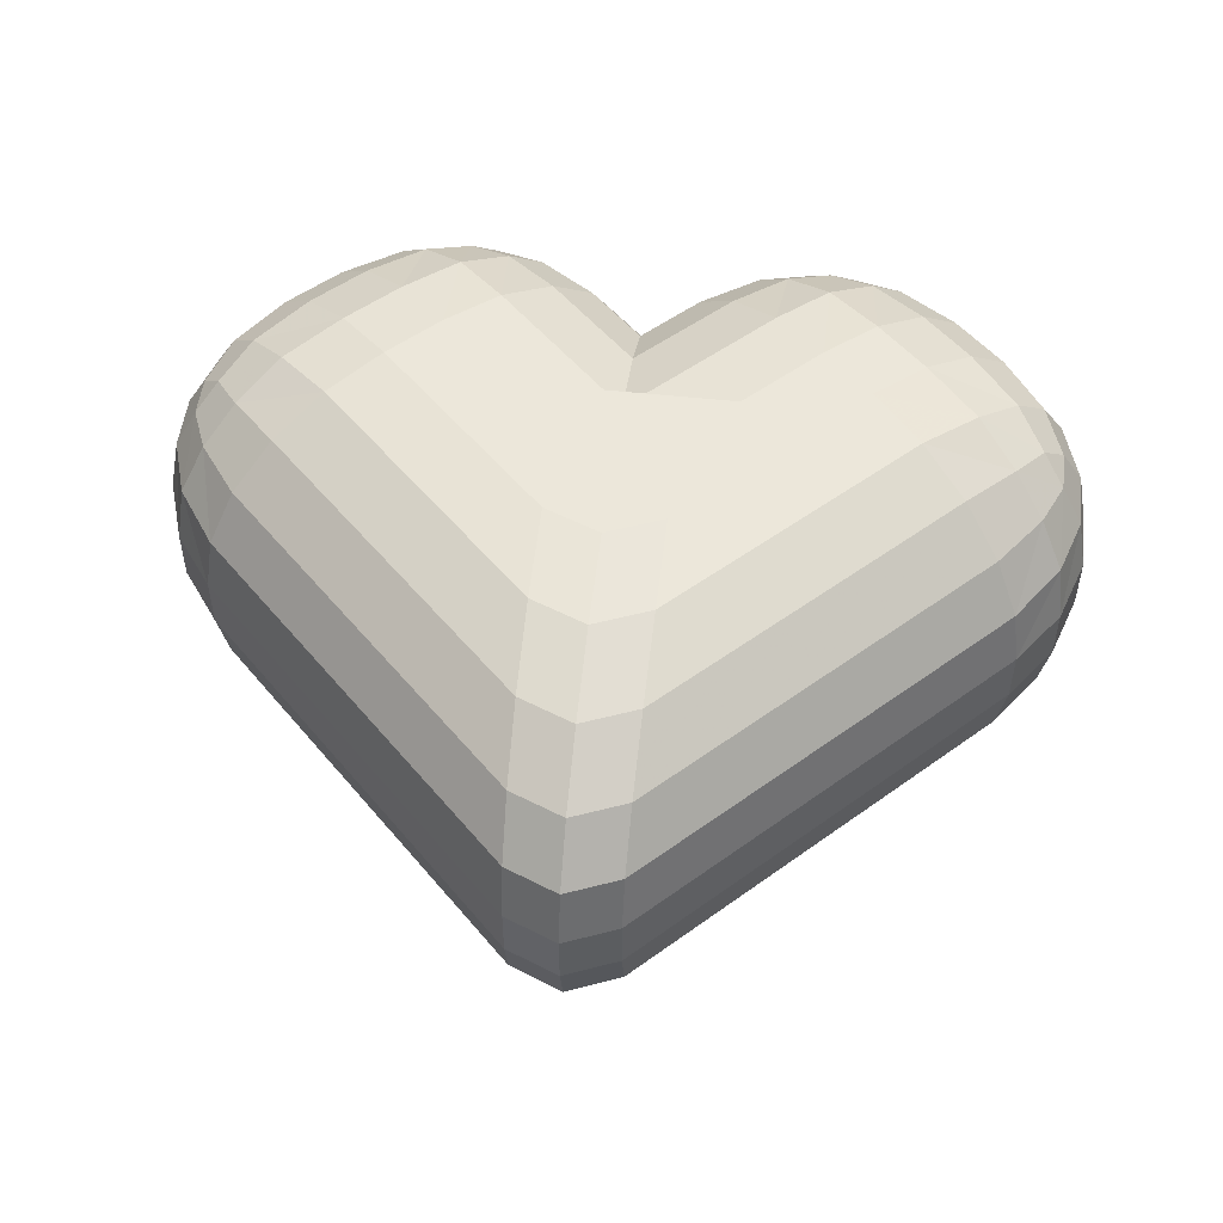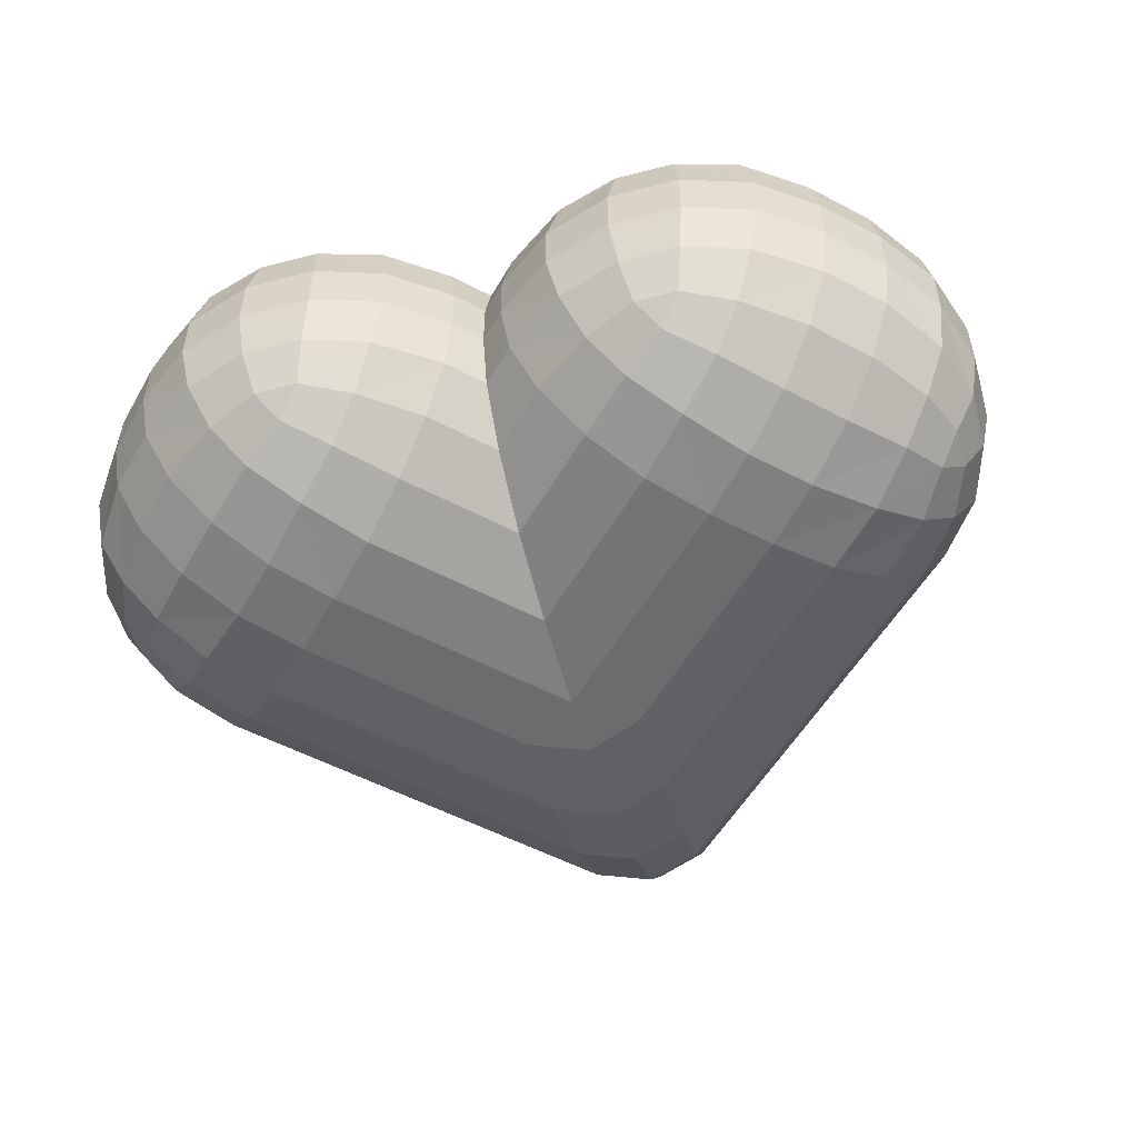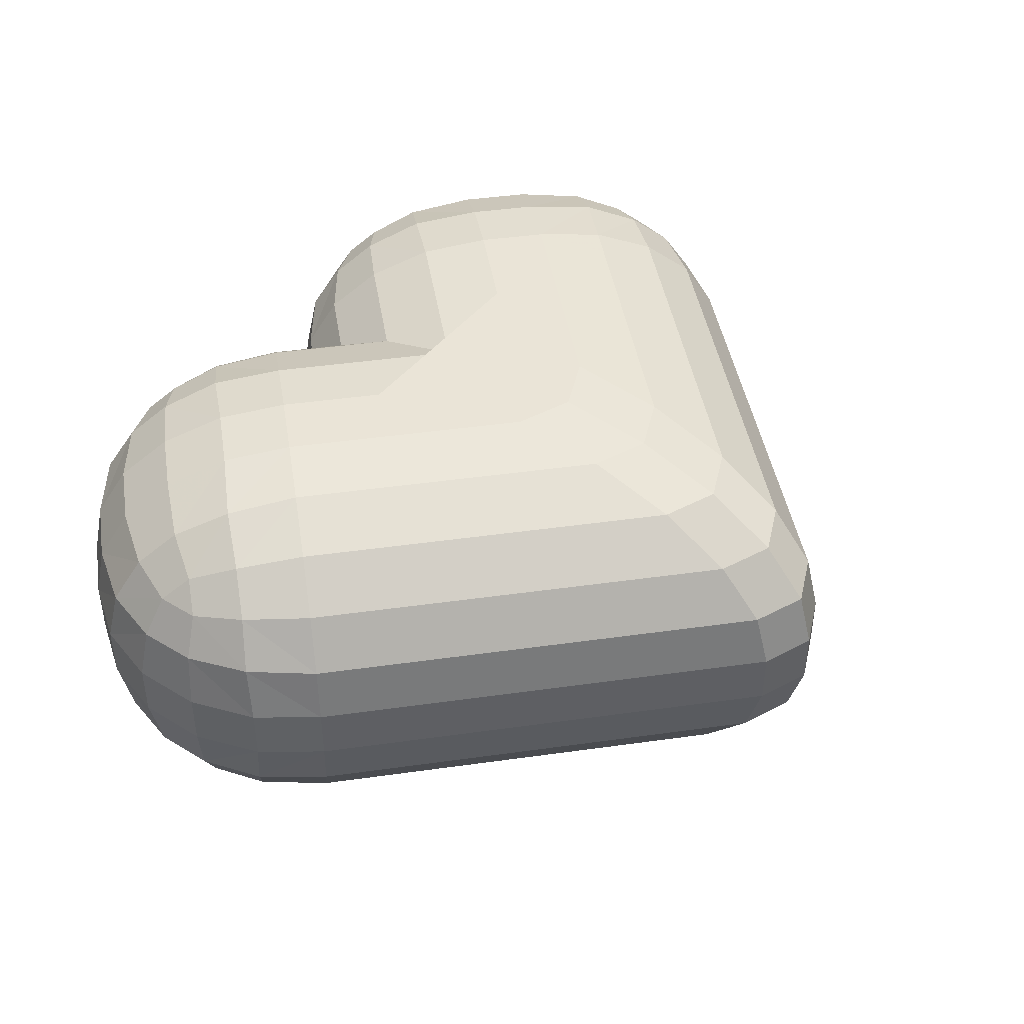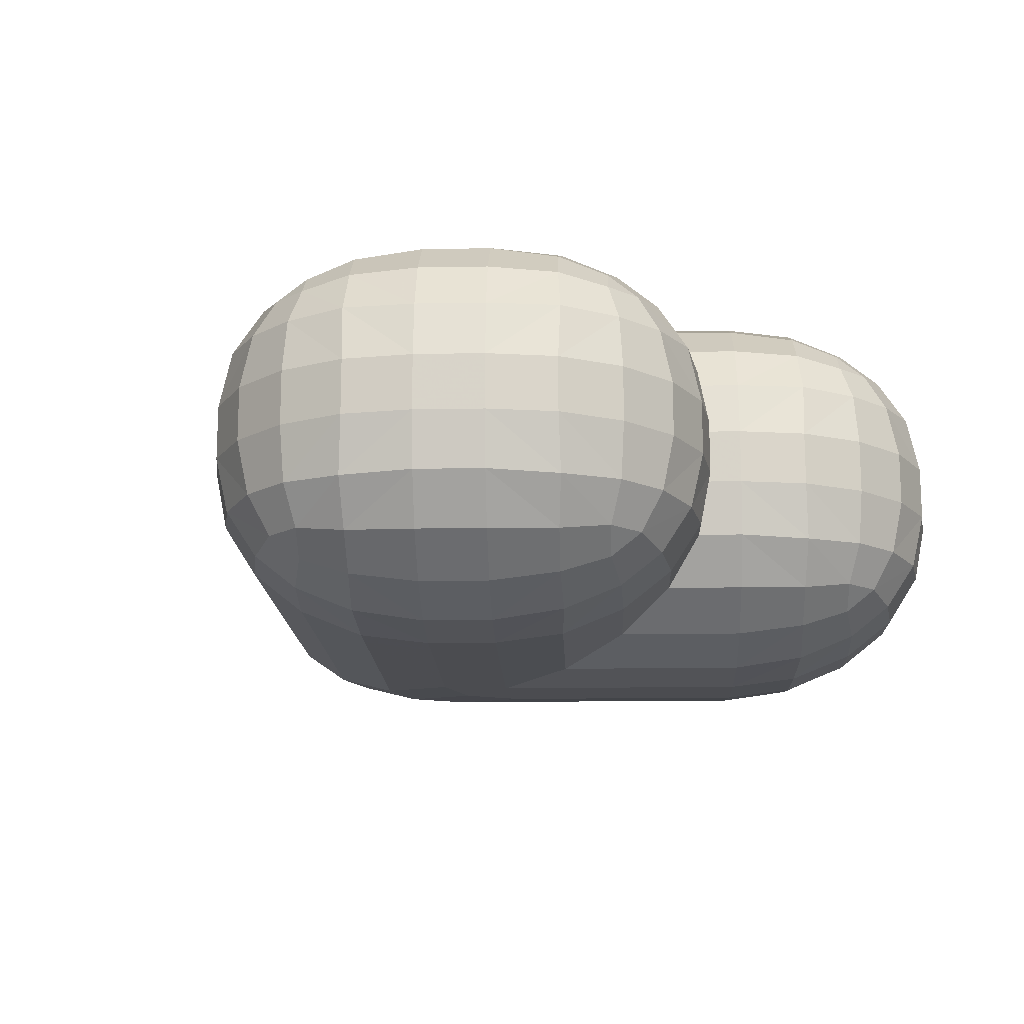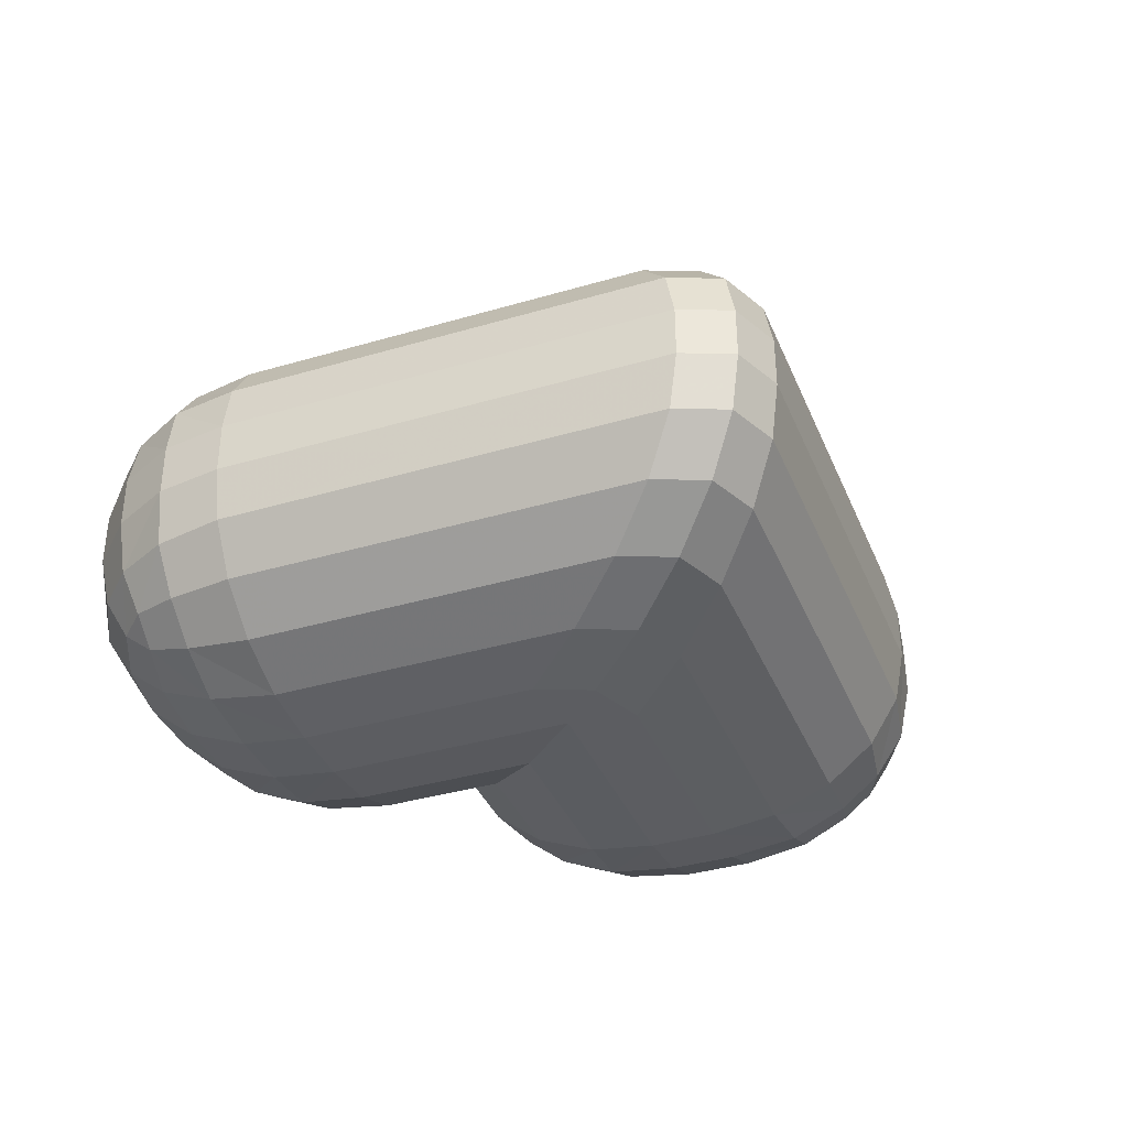
<metadata>
{"format":"obj","ext":"obj","renderer":"f3d","projection":"perspective","resolution":1024,"background":"white","views":[{"elev":51.6,"azim":6.7,"up":"+Z"},{"elev":-53.6,"azim":-164.4,"up":"+Z"},{"elev":43.8,"azim":-54.4,"up":"+Z"},{"elev":-15.2,"azim":137.2,"up":"+Z"},{"elev":-37.1,"azim":-24.2,"up":"+Z"}]}
</metadata>
<code>
o heart_teamYellow_Cube.036
v -0.2471 0.1245 0.2466
v -0.436 -0.06434 0.03298
v -0.3055 0.06614 0.2362
v -0.3581 0.0135 0.2058
v -0.3999 -0.02827 0.1586
v -0.4267 -0.05509 0.099
v -0.436 -0.06434 -0.03298
v -0.2471 0.1245 -0.2466
v -0.4267 -0.05509 -0.099
v -0.3999 -0.02827 -0.1586
v -0.3581 0.0135 -0.2058
v -0.3055 0.06614 -0.2362
v 0.436 -0.06434 0.03298
v 0.2471 0.1245 0.2466
v 0.4267 -0.05509 0.099
v 0.3999 -0.02827 0.1586
v 0.3581 0.0135 0.2058
v 0.3055 0.06614 0.2362
v -0 -0.006033 0.2466
v -0 0.3716 0.03298
v -0 0.1107 0.2362
v -0 0.2159 0.2058
v -0 0.2995 0.1586
v -0 0.3531 0.099
v 0.2471 0.1245 -0.2466
v 0.436 -0.06434 -0.03298
v 0.3055 0.06614 -0.2362
v 0.3581 0.0135 -0.2058
v 0.3999 -0.02827 -0.1586
v 0.4267 -0.05509 -0.099
v -0 0.3716 -0.03298
v 0 -0.006033 -0.2466
v -0 0.3531 -0.099
v -0 0.2995 -0.1586
v -0 0.2159 -0.2058
v -0 0.1107 -0.2362
v -0.4651 -0.03518 0.03298
v -0.2763 0.1536 0.2466
v -0.4651 0.3425 0.03298
v -0.4559 -0.02594 0.09901
v -0.4291 0.000865 0.1585
v -0.5142 0.03242 0.03298
v -0.5048 0.04492 0.1011
v -0.4776 0.06827 0.1556
v -0.54 0.1118 0.03298
v -0.528 0.119 0.09872
v -0.5015 0.1283 0.146
v -0.3346 0.212 0.2362
v -0.3873 0.2646 0.2058
v -0.3346 0.09528 0.2362
v -0.3964 0.154 0.2238
v -0.4427 0.2041 0.1951
v -0.3873 0.04267 0.2058
v -0.4429 0.1032 0.195
v -0.4761 0.1536 0.1747
v -0.5142 0.2749 0.03298
v -0.54 0.1955 0.03298
v -0.4559 0.3332 0.09901
v -0.5052 0.262 0.1008
v -0.528 0.1886 0.09855
v -0.4291 0.3064 0.1585
v -0.4776 0.2387 0.1557
v -0.5015 0.179 0.146
v -0.4651 -0.03518 -0.03298
v -0.4651 0.3425 -0.03298
v -0.2763 0.1536 -0.2466
v -0.5142 0.03242 -0.03298
v -0.54 0.1118 -0.03298
v -0.4559 -0.02594 -0.09901
v -0.5052 0.04526 -0.1008
v -0.528 0.1187 -0.09855
v -0.4291 0.000865 -0.1585
v -0.4776 0.06855 -0.1557
v -0.5015 0.1283 -0.146
v -0.4559 0.3332 -0.09901
v -0.4291 0.3064 -0.1585
v -0.5142 0.2749 -0.03298
v -0.5048 0.2624 -0.1011
v -0.4776 0.239 -0.1556
v -0.54 0.1955 -0.03298
v -0.528 0.1883 -0.09872
v -0.5015 0.179 -0.146
v -0.3346 0.09528 -0.2362
v -0.3873 0.04267 -0.2058
v -0.3346 0.212 -0.2362
v -0.3964 0.1533 -0.2238
v -0.4427 0.1032 -0.1951
v -0.3873 0.2646 -0.2058
v -0.4429 0.204 -0.195
v -0.4761 0.1536 -0.1747
v -0.218 0.2119 -0.2466
v -0.4068 0.4008 -0.03298
v -0.02915 0.4008 -0.03298
v -0.2763 0.2703 -0.2362
v -0.329 0.3229 -0.2058
v -0.1596 0.2703 -0.2362
v -0.2183 0.3321 -0.2238
v -0.2684 0.3783 -0.1951
v -0.107 0.3229 -0.2058
v -0.1676 0.3786 -0.195
v -0.218 0.4118 -0.1747
v -0.3392 0.4499 -0.03298
v -0.2598 0.4757 -0.03298
v -0.3976 0.3915 -0.09901
v -0.3264 0.4408 -0.1008
v -0.2529 0.4637 -0.09855
v -0.3708 0.3647 -0.1585
v -0.3031 0.4132 -0.1557
v -0.2433 0.4371 -0.146
v -0.0384 0.3915 -0.09901
v -0.0652 0.3647 -0.1585
v -0.09676 0.4499 -0.03298
v -0.1093 0.4405 -0.1011
v -0.1326 0.4132 -0.1556
v -0.1762 0.4757 -0.03298
v -0.1833 0.4637 -0.09872
v -0.1926 0.4371 -0.146
v -0.02915 0.4008 0.03298
v -0.4068 0.4008 0.03298
v -0.218 0.2119 0.2466
v -0.09676 0.4499 0.03298
v -0.1762 0.4757 0.03298
v -0.0384 0.3915 0.09901
v -0.1096 0.4408 0.1008
v -0.1831 0.4637 0.09855
v -0.0652 0.3647 0.1585
v -0.1329 0.4132 0.1557
v -0.1926 0.4371 0.146
v -0.3976 0.3915 0.09901
v -0.3708 0.3647 0.1585
v -0.3392 0.4499 0.03298
v -0.3267 0.4405 0.1011
v -0.3034 0.4132 0.1556
v -0.2598 0.4757 0.03298
v -0.2527 0.4637 0.09872
v -0.2433 0.4371 0.146
v -0.1596 0.2703 0.2362
v -0.107 0.3229 0.2058
v -0.2763 0.2703 0.2362
v -0.2176 0.3321 0.2238
v -0.1675 0.3783 0.1951
v -0.329 0.3229 0.2058
v -0.2684 0.3786 0.195
v -0.218 0.4118 0.1747
v 0.218 0.2119 -0.2466
v 0.02915 0.4008 -0.03298
v 0.4068 0.4008 -0.03298
v 0.1596 0.2703 -0.2362
v 0.107 0.3229 -0.2058
v 0.2763 0.2703 -0.2362
v 0.2176 0.3321 -0.2238
v 0.1675 0.3783 -0.1951
v 0.329 0.3229 -0.2058
v 0.2684 0.3786 -0.195
v 0.218 0.4118 -0.1747
v 0.09676 0.4499 -0.03298
v 0.1762 0.4757 -0.03298
v 0.0384 0.3915 -0.09901
v 0.1096 0.4408 -0.1008
v 0.1831 0.4637 -0.09855
v 0.0652 0.3647 -0.1585
v 0.1329 0.4132 -0.1557
v 0.1926 0.4371 -0.146
v 0.3976 0.3915 -0.09901
v 0.3708 0.3647 -0.1585
v 0.3392 0.4499 -0.03298
v 0.3267 0.4405 -0.1011
v 0.3034 0.4132 -0.1556
v 0.2598 0.4757 -0.03298
v 0.2527 0.4637 -0.09872
v 0.2433 0.4371 -0.146
v 0.2763 0.1536 -0.2466
v 0.4651 0.3425 -0.03298
v 0.4651 -0.03518 -0.03298
v 0.3346 0.212 -0.2362
v 0.3873 0.2646 -0.2058
v 0.3346 0.09528 -0.2362
v 0.3964 0.154 -0.2238
v 0.4427 0.2041 -0.1951
v 0.3873 0.04267 -0.2058
v 0.4429 0.1032 -0.195
v 0.4761 0.1536 -0.1747
v 0.5142 0.2749 -0.03298
v 0.54 0.1955 -0.03298
v 0.4559 0.3332 -0.09901
v 0.5052 0.262 -0.1008
v 0.528 0.1886 -0.09855
v 0.4291 0.3064 -0.1585
v 0.4776 0.2387 -0.1557
v 0.5015 0.179 -0.146
v 0.4559 -0.02594 -0.09901
v 0.4291 0.000865 -0.1585
v 0.5142 0.03242 -0.03298
v 0.5048 0.04492 -0.1011
v 0.4776 0.06827 -0.1556
v 0.54 0.1118 -0.03298
v 0.528 0.119 -0.09872
v 0.5015 0.1283 -0.146
v 0.4651 -0.03518 0.03298
v 0.4651 0.3425 0.03298
v 0.2763 0.1536 0.2466
v 0.5142 0.03242 0.03298
v 0.54 0.1118 0.03298
v 0.4559 -0.02594 0.09901
v 0.5052 0.04526 0.1008
v 0.528 0.1187 0.09855
v 0.4291 0.000865 0.1585
v 0.4776 0.06855 0.1557
v 0.5015 0.1283 0.146
v 0.4559 0.3332 0.09901
v 0.4291 0.3064 0.1585
v 0.5142 0.2749 0.03298
v 0.5048 0.2624 0.1011
v 0.4776 0.239 0.1556
v 0.54 0.1955 0.03298
v 0.528 0.1883 0.09872
v 0.5015 0.179 0.146
v 0.3346 0.09528 0.2362
v 0.3873 0.04267 0.2058
v 0.3346 0.212 0.2362
v 0.3964 0.1533 0.2238
v 0.4427 0.1032 0.1951
v 0.3873 0.2646 0.2058
v 0.4429 0.204 0.195
v 0.4761 0.1536 0.1747
v 0.02915 0.4008 0.03298
v 0.218 0.2119 0.2466
v 0.4068 0.4008 0.03298
v 0.0384 0.3915 0.09901
v 0.0652 0.3647 0.1585
v 0.09676 0.4499 0.03298
v 0.1093 0.4405 0.1011
v 0.1326 0.4132 0.1556
v 0.1762 0.4757 0.03298
v 0.1833 0.4637 0.09872
v 0.1926 0.4371 0.146
v 0.2763 0.2703 0.2362
v 0.329 0.3229 0.2058
v 0.1596 0.2703 0.2362
v 0.2183 0.3321 0.2238
v 0.2684 0.3783 0.1951
v 0.107 0.3229 0.2058
v 0.1676 0.3786 0.195
v 0.218 0.4118 0.1747
v 0.3392 0.4499 0.03298
v 0.2598 0.4757 0.03298
v 0.3976 0.3915 0.09901
v 0.3264 0.4408 0.1008
v 0.2529 0.4637 0.09855
v 0.3708 0.3647 0.1585
v 0.3031 0.4132 0.1557
v 0.2433 0.4371 0.146
v -0.06771 -0.05493 0.2466
v 0.06771 -0.05493 0.2466
v -0 -0.08297 0.2466
v -0.06318 -0.4371 0.03298
v 0.06318 -0.4371 0.03298
v -0 -0.4633 0.03298
v -0.06727 -0.1721 0.2362
v 0.06727 -0.1721 0.2362
v -0 -0.1999 0.2362
v -0.06614 -0.2785 0.2058
v 0.06614 -0.2785 0.2058
v -0 -0.3059 0.2058
v -0.0648 -0.3634 0.1586
v 0.0648 -0.3634 0.1586
v -0 -0.3902 0.1586
v -0.06373 -0.4181 0.099
v 0.06373 -0.4181 0.099
v -0 -0.4445 0.099
v 0.06771 -0.05493 -0.2466
v -0.06771 -0.05493 -0.2466
v -0 -0.08297 -0.2466
v 0.06318 -0.4371 -0.03298
v -0.06318 -0.4371 -0.03298
v -0 -0.4633 -0.03298
v 0.06727 -0.1721 -0.2362
v -0.06727 -0.1721 -0.2362
v -0 -0.1999 -0.2362
v 0.06614 -0.2785 -0.2058
v -0.06614 -0.2785 -0.2058
v -0 -0.3059 -0.2058
v 0.0648 -0.3634 -0.1586
v -0.0648 -0.3634 -0.1586
v 0 -0.3902 -0.1586
v 0.06373 -0.4181 -0.099
v -0.06373 -0.4181 -0.099
v 0 -0.4445 -0.099
f 257 13 15 269
f 32 8 66 91
f 25 32 145 172
f 7 2 37 64
f 259 3 4 262
f 31 20 226 146
f 173 147 228 200
f 1 19 120 38
f 26 274 286 30
f 13 26 174 199
f 92 65 39 119
f 20 31 93 118
f 19 14 201 227
f 37 40 43 42
f 40 41 44 43
f 41 53 54 44
f 42 43 46 45
f 43 44 47 46
f 44 54 55 47
f 38 48 51 50
f 48 49 52 51
f 49 61 62 52
f 50 51 54 53
f 51 52 55 54
f 52 62 63 55
f 39 56 59 58
f 56 57 60 59
f 57 45 46 60
f 58 59 62 61
f 59 60 63 62
f 60 46 47 63
f 47 55 63
f 64 67 70 69
f 67 68 71 70
f 68 80 81 71
f 69 70 73 72
f 70 71 74 73
f 71 81 82 74
f 65 75 78 77
f 75 76 79 78
f 76 88 89 79
f 77 78 81 80
f 78 79 82 81
f 79 89 90 82
f 66 83 86 85
f 83 84 87 86
f 84 72 73 87
f 85 86 89 88
f 86 87 90 89
f 87 73 74 90
f 74 82 90
f 91 94 97 96
f 94 95 98 97
f 95 107 108 98
f 96 97 100 99
f 97 98 101 100
f 98 108 109 101
f 92 102 105 104
f 102 103 106 105
f 103 115 116 106
f 104 105 108 107
f 105 106 109 108
f 106 116 117 109
f 93 110 113 112
f 110 111 114 113
f 111 99 100 114
f 112 113 116 115
f 113 114 117 116
f 114 100 101 117
f 101 109 117
f 118 121 124 123
f 121 122 125 124
f 122 134 135 125
f 123 124 127 126
f 124 125 128 127
f 125 135 136 128
f 119 129 132 131
f 129 130 133 132
f 130 142 143 133
f 131 132 135 134
f 132 133 136 135
f 133 143 144 136
f 120 137 140 139
f 137 138 141 140
f 138 126 127 141
f 139 140 143 142
f 140 141 144 143
f 141 127 128 144
f 128 136 144
f 145 148 151 150
f 148 149 152 151
f 149 161 162 152
f 150 151 154 153
f 151 152 155 154
f 152 162 163 155
f 146 156 159 158
f 156 157 160 159
f 157 169 170 160
f 158 159 162 161
f 159 160 163 162
f 160 170 171 163
f 147 164 167 166
f 164 165 168 167
f 165 153 154 168
f 166 167 170 169
f 167 168 171 170
f 168 154 155 171
f 155 163 171
f 172 175 178 177
f 175 176 179 178
f 176 188 189 179
f 177 178 181 180
f 178 179 182 181
f 179 189 190 182
f 173 183 186 185
f 183 184 187 186
f 184 196 197 187
f 185 186 189 188
f 186 187 190 189
f 187 197 198 190
f 174 191 194 193
f 191 192 195 194
f 192 180 181 195
f 193 194 197 196
f 194 195 198 197
f 195 181 182 198
f 182 190 198
f 199 202 205 204
f 202 203 206 205
f 203 215 216 206
f 204 205 208 207
f 205 206 209 208
f 206 216 217 209
f 200 210 213 212
f 210 211 214 213
f 211 223 224 214
f 212 213 216 215
f 213 214 217 216
f 214 224 225 217
f 201 218 221 220
f 218 219 222 221
f 219 207 208 222
f 220 221 224 223
f 221 222 225 224
f 222 208 209 225
f 209 217 225
f 226 229 232 231
f 229 230 233 232
f 230 242 243 233
f 231 232 235 234
f 232 233 236 235
f 233 243 244 236
f 227 237 240 239
f 237 238 241 240
f 238 250 251 241
f 239 240 243 242
f 240 241 244 243
f 241 251 252 244
f 228 245 248 247
f 245 246 249 248
f 246 234 235 249
f 247 248 251 250
f 248 249 252 251
f 249 235 236 252
f 236 244 252
f 14 19 1 253 255 254
f 263 17 18 260
f 266 16 17 263
f 269 15 16 266
f 256 2 7 275
f 27 277 271 25
f 28 280 277 27
f 29 283 280 28
f 30 286 283 29
f 12 278 281 11
f 9 287 275 7
f 10 284 287 9
f 11 281 284 10
f 271 273 272 8 32 25
f 274 26 13 257
f 8 272 278 12
f 265 5 6 268
f 262 4 5 265
f 253 1 3 259
f 39 65 77 56
f 56 77 80 57
f 57 80 68 45
f 45 68 67 42
f 42 67 64 37
f 65 92 104 75
f 75 104 107 76
f 76 107 95 88
f 88 95 94 85
f 85 94 91 66
f 92 119 131 102
f 102 131 134 103
f 103 134 122 115
f 115 122 121 112
f 112 121 118 93
f 119 39 58 129
f 129 58 61 130
f 130 61 49 142
f 142 49 48 139
f 139 48 38 120
f 32 91 96 36
f 36 96 99 35
f 35 99 111 34
f 34 111 110 33
f 33 110 93 31
f 120 19 21 137
f 137 21 22 138
f 138 22 23 126
f 126 23 24 123
f 123 24 20 118
f 1 38 50 3
f 3 50 53 4
f 4 53 41 5
f 5 41 40 6
f 6 40 37 2
f 66 8 12 83
f 83 12 11 84
f 84 11 10 72
f 72 10 9 69
f 69 9 7 64
f 147 173 185 164
f 164 185 188 165
f 165 188 176 153
f 153 176 175 150
f 150 175 172 145
f 199 174 193 202
f 202 193 196 203
f 203 196 184 215
f 215 184 183 212
f 212 183 173 200
f 146 226 231 156
f 156 231 234 157
f 157 234 246 169
f 169 246 245 166
f 166 245 228 147
f 227 201 220 237
f 237 220 223 238
f 238 223 211 250
f 250 211 210 247
f 247 210 200 228
f 19 227 239 21
f 21 239 242 22
f 22 242 230 23
f 23 230 229 24
f 24 229 226 20
f 145 32 36 148
f 148 36 35 149
f 149 35 34 161
f 161 34 33 158
f 158 33 31 146
f 174 26 30 191
f 191 30 29 192
f 192 29 28 180
f 180 28 27 177
f 177 27 25 172
f 13 199 204 15
f 15 204 207 16
f 16 207 219 17
f 17 219 218 18
f 18 218 201 14
f 268 6 2 256
f 260 254 255 261
f 261 255 253 259
f 263 260 261 264
f 264 261 259 262
f 266 263 264 267
f 267 264 262 265
f 269 266 267 270
f 270 267 265 268
f 257 269 270 258
f 258 270 268 256
f 271 277 279 273
f 273 279 278 272
f 277 280 282 279
f 279 282 281 278
f 280 283 285 282
f 282 285 284 281
f 283 286 288 285
f 285 288 287 284
f 286 274 276 288
f 288 276 275 287
f 256 275 276 258
f 258 276 274 257
f 260 18 14 254

</code>
